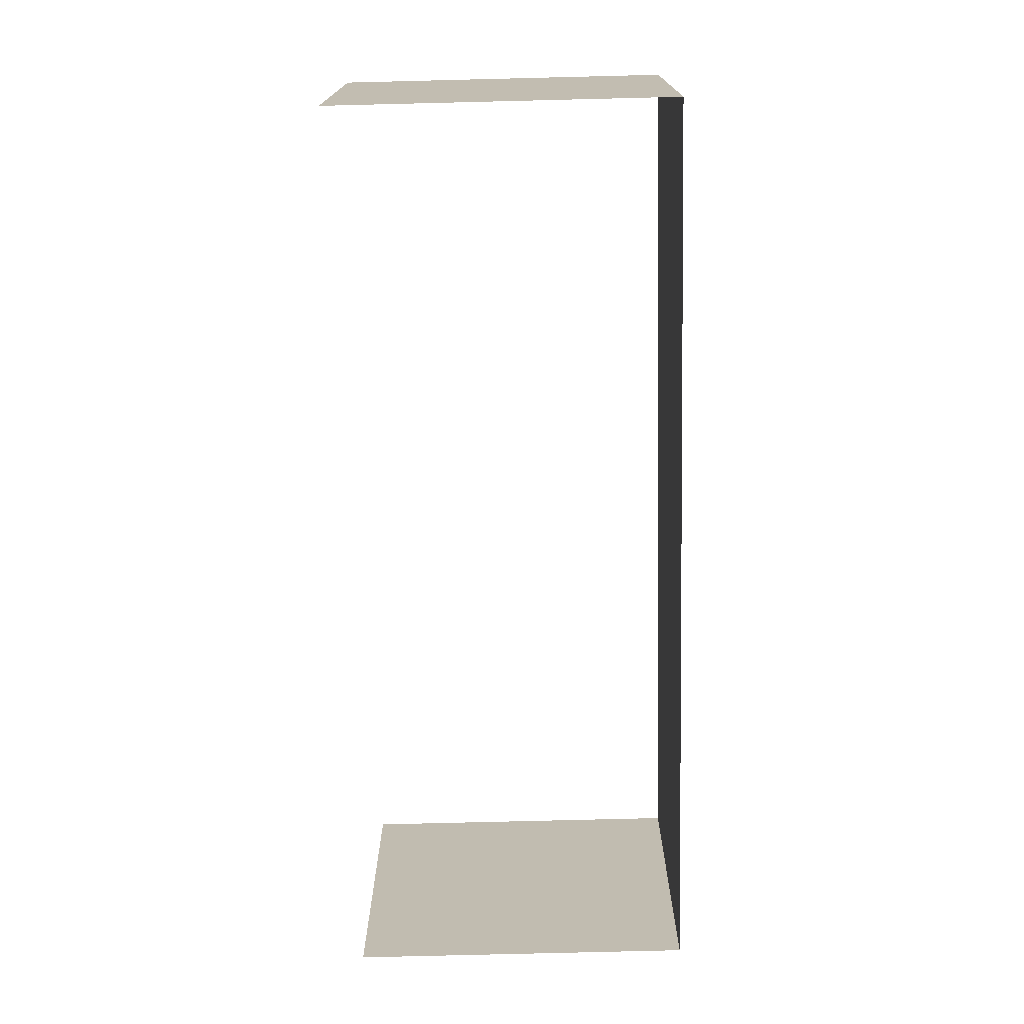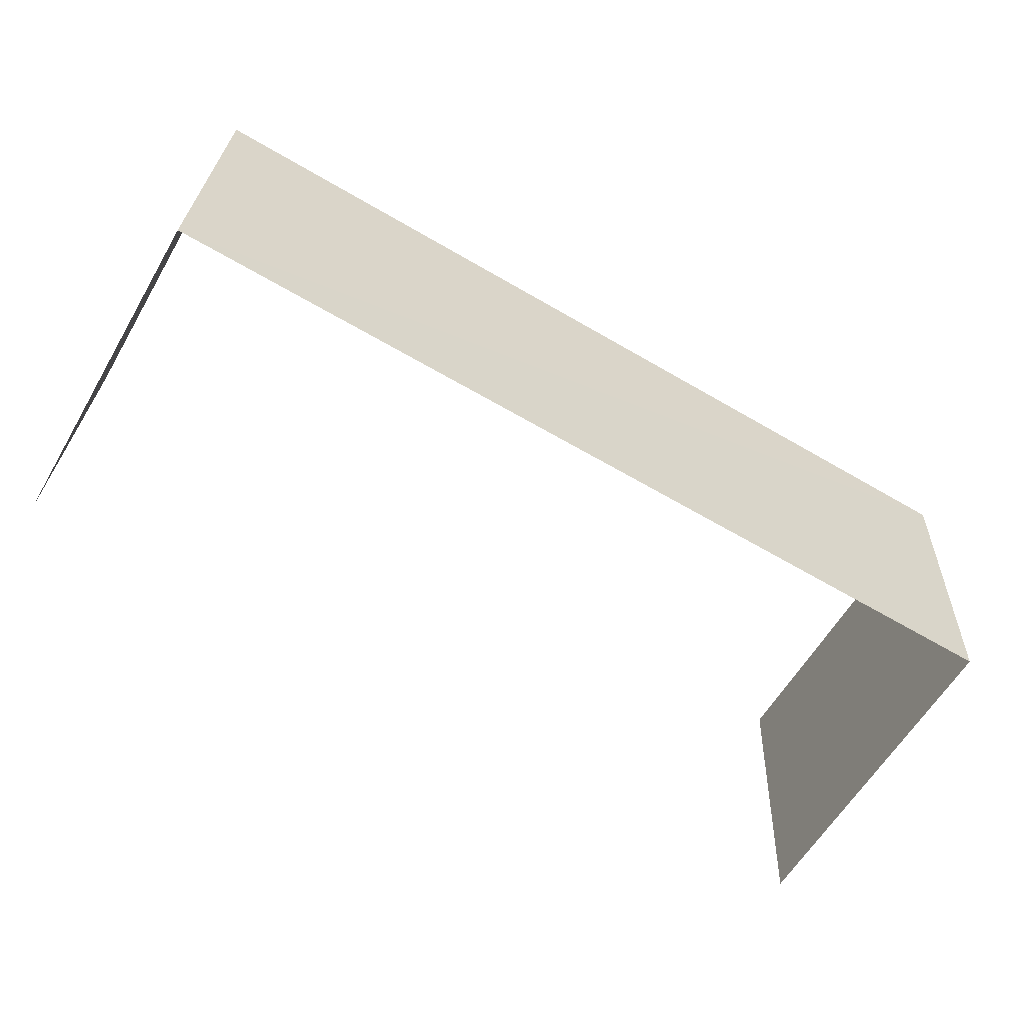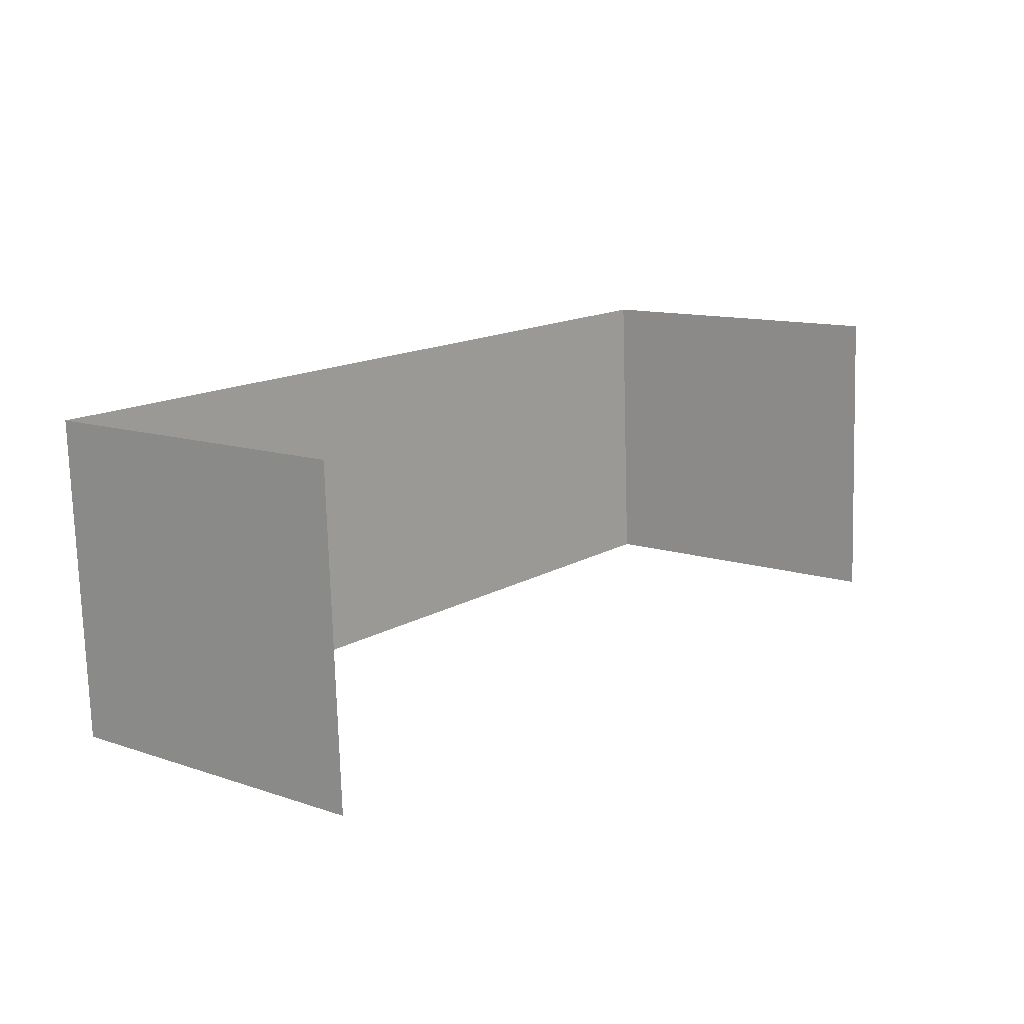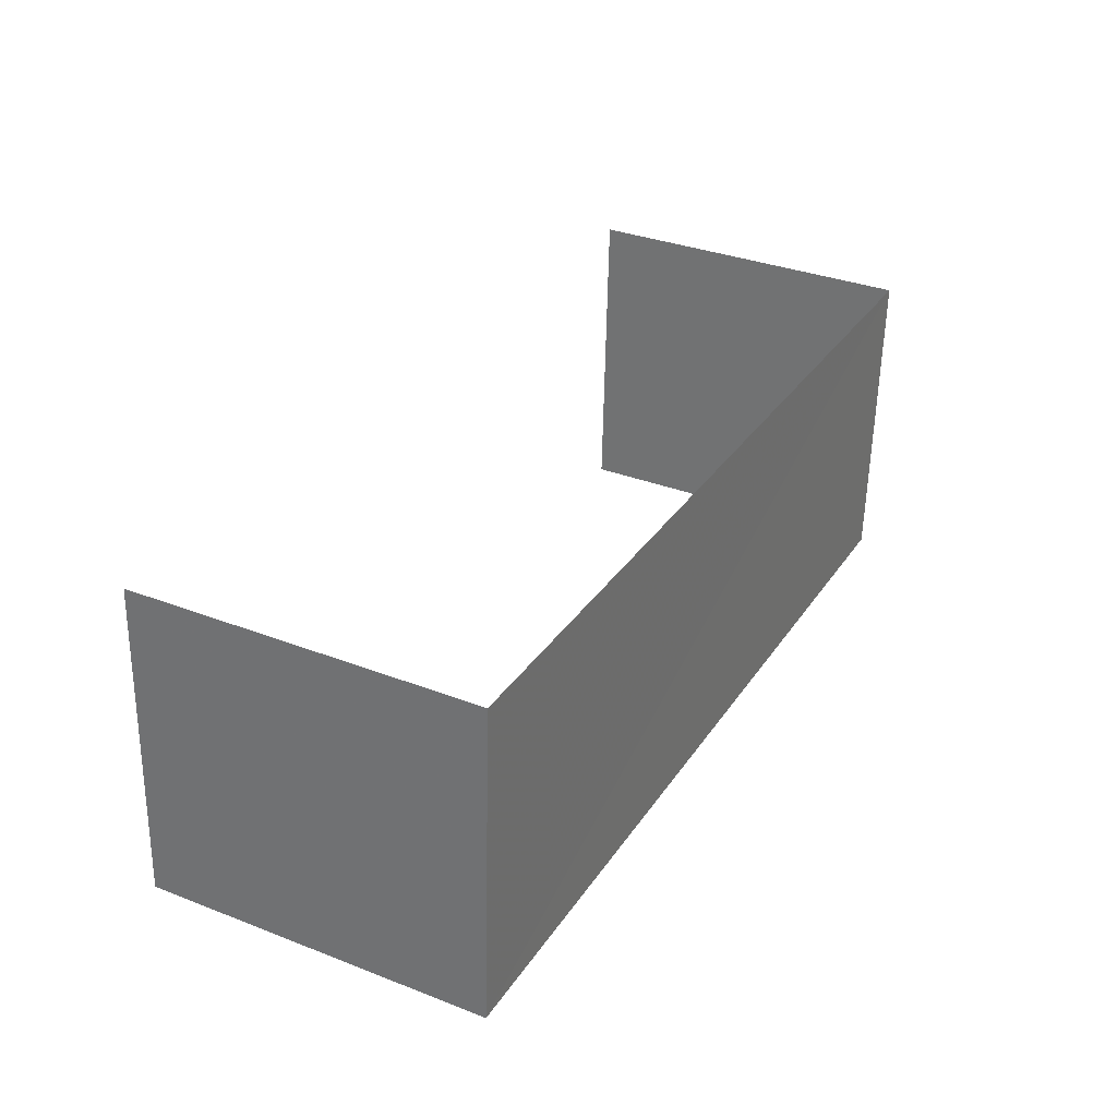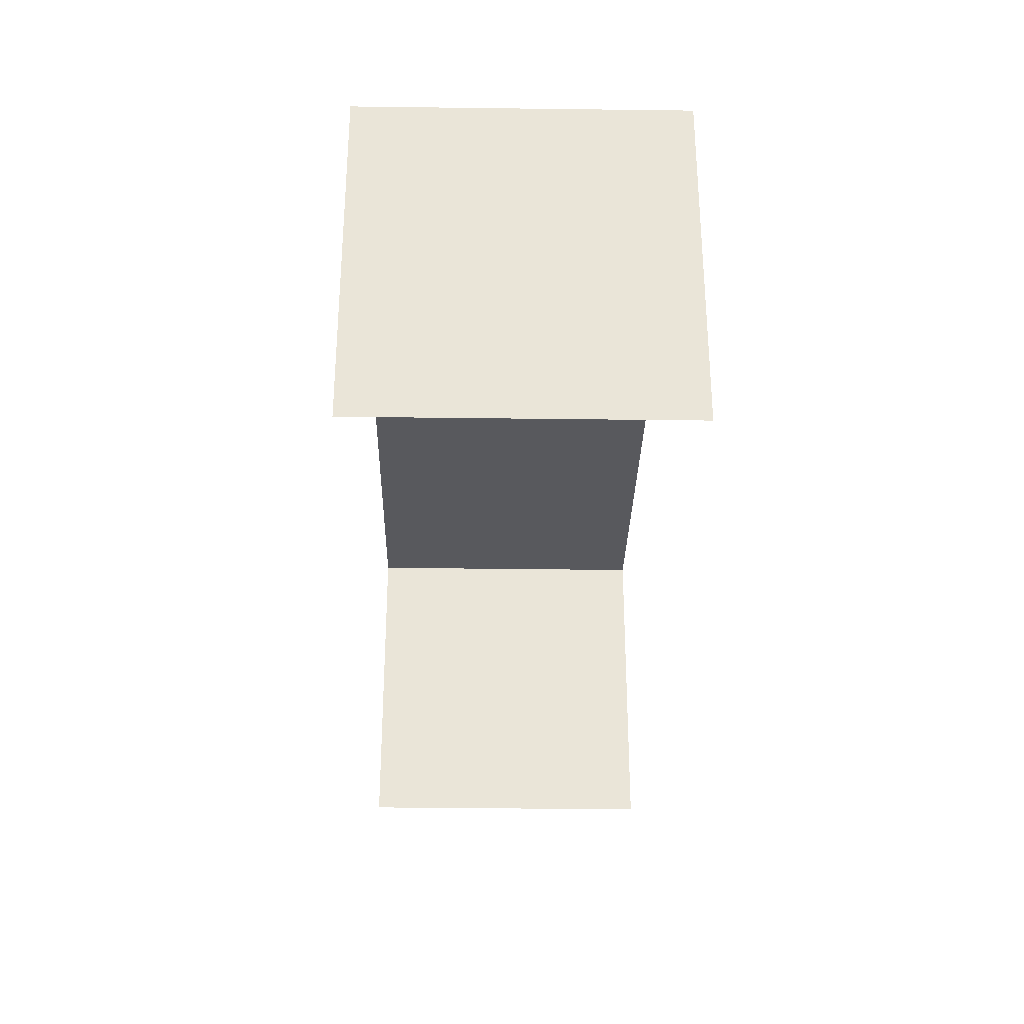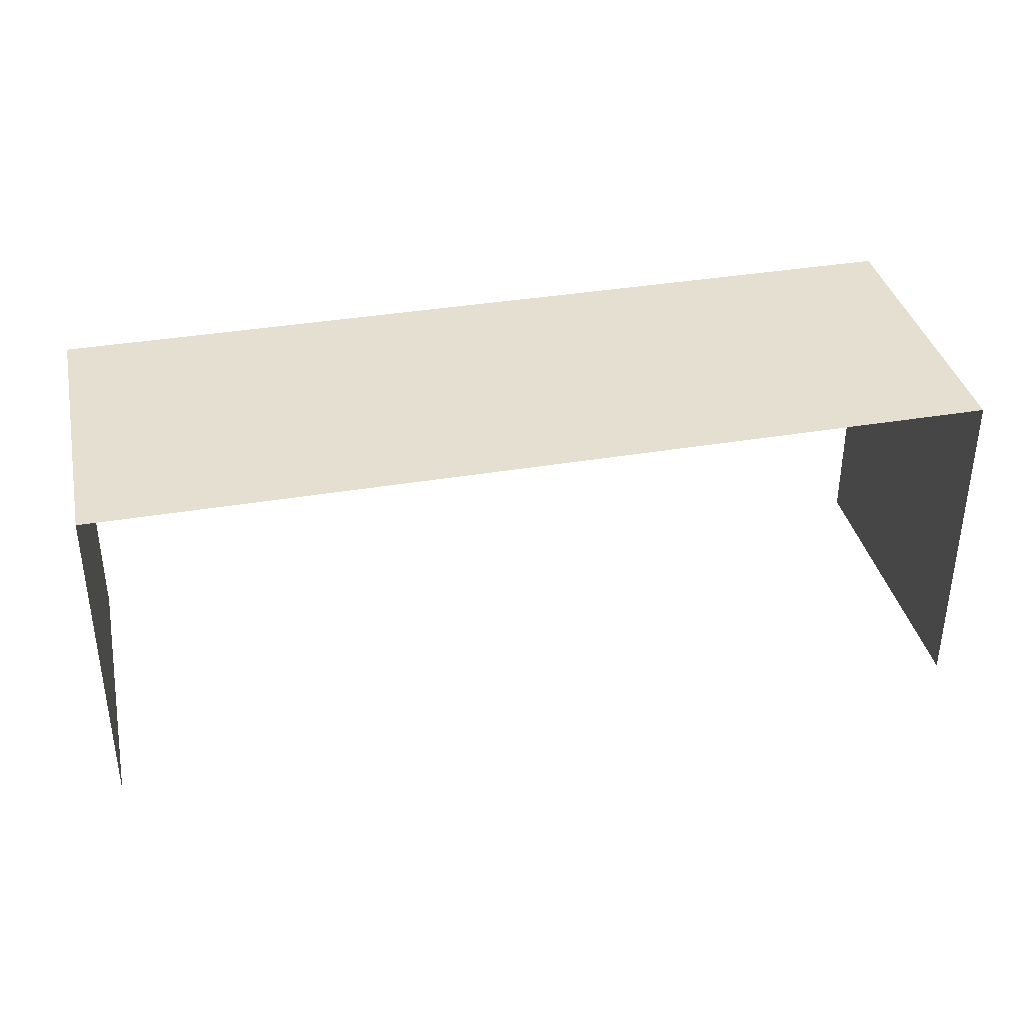
<metadata>
{"format":"obj","ext":"obj","renderer":"f3d","projection":"perspective","resolution":1024,"background":"white","views":[{"elev":-70.4,"azim":-88.7,"up":"+Y"},{"elev":-60.5,"azim":-30.2,"up":"+Y"},{"elev":11.5,"azim":129.1,"up":"+Y"},{"elev":33.5,"azim":-62.4,"up":"+Y"},{"elev":-30.0,"azim":-93.7,"up":"+Z"},{"elev":36.5,"azim":-15.0,"up":"+Z"}]}
</metadata>
<code>
v -2.252e+05 -1.264e+05 18.65
v -2.252e+05 -1.264e+05 18.65
v -2.252e+05 -1.264e+05 18.65
v -2.252e+05 -1.264e+05 18.65
v -2.252e+05 -1.264e+05 21.54
v -2.252e+05 -1.264e+05 21.54
v -2.252e+05 -1.264e+05 21.54
v -2.252e+05 -1.264e+05 21.54
f 1 2 3
f 4 1 3
f 8 3 2
f 8 7 3
f 5 1 4
f 6 5 4
f 5 6 7
f 8 5 7
f 5 2 1
f 5 8 2
f 7 4 3
f 7 6 4

</code>
